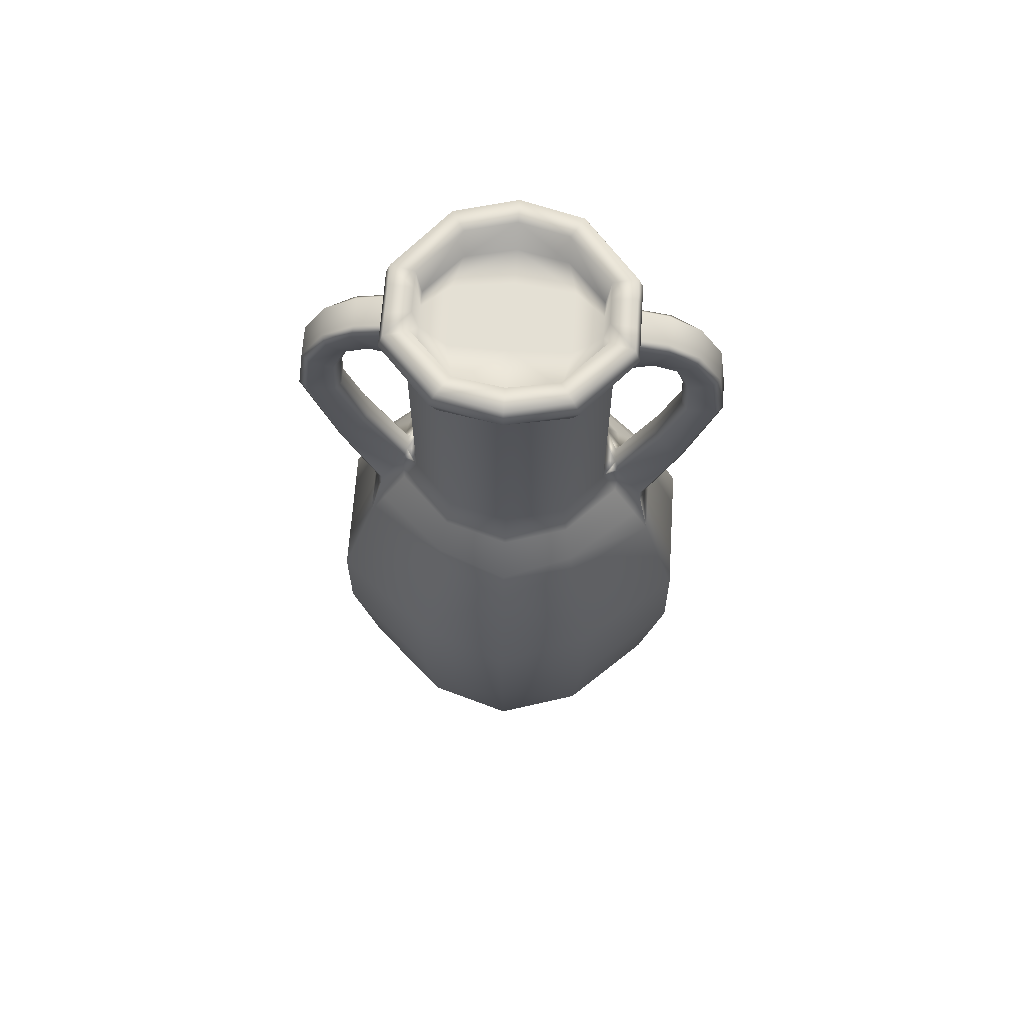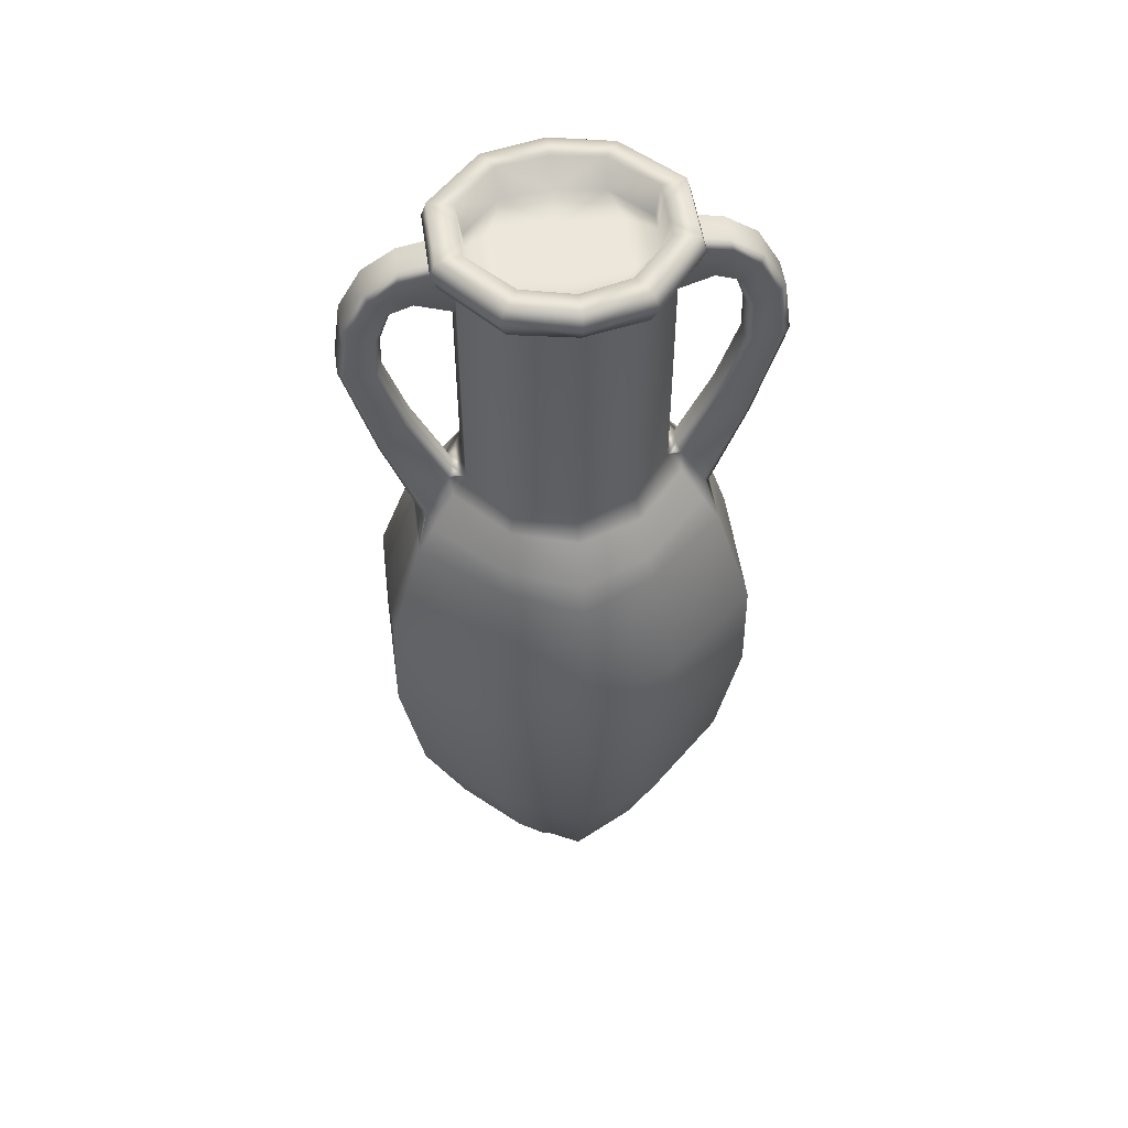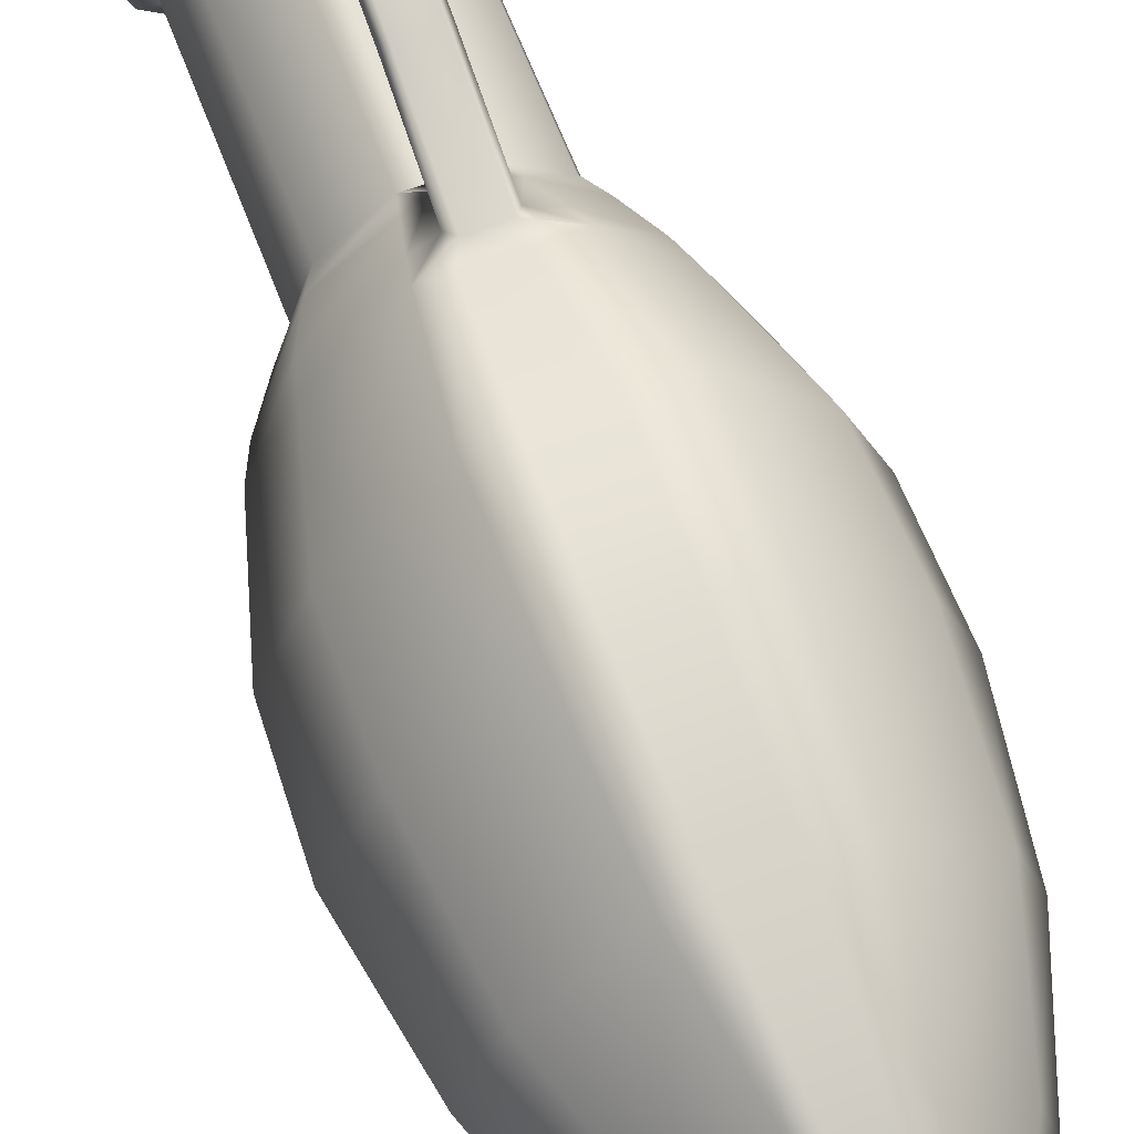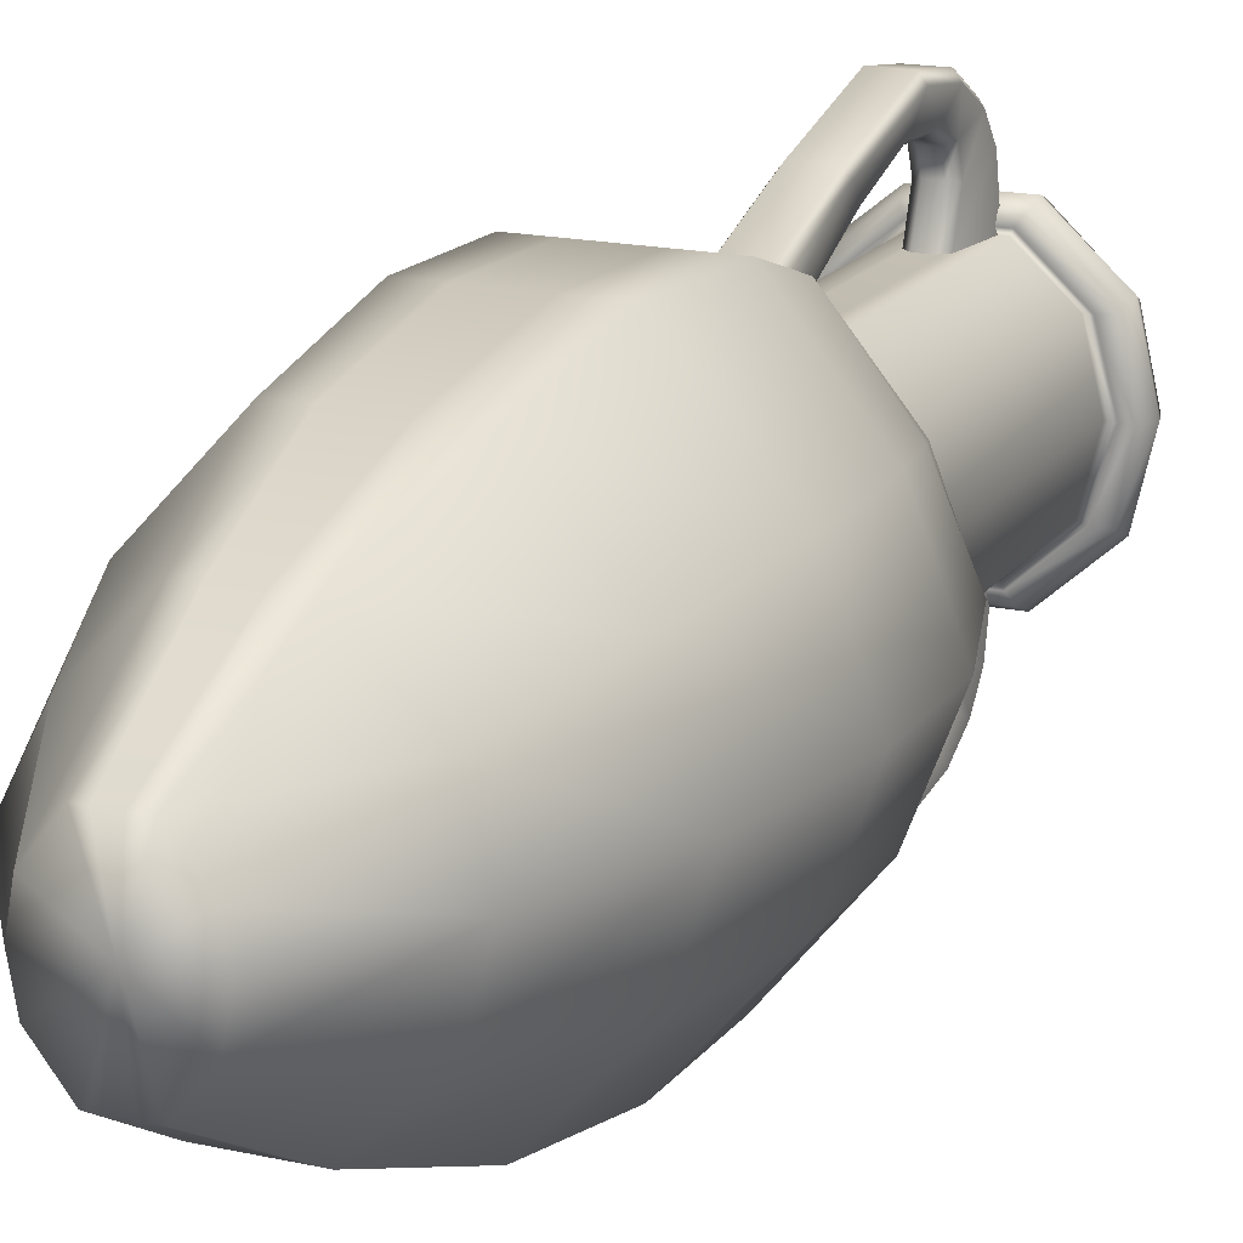
<metadata>
{"format":"obj","ext":"obj","renderer":"f3d","projection":"perspective","resolution":1024,"background":"white","views":[{"elev":66.2,"azim":93.9,"up":"+Y"},{"elev":52.4,"azim":-98.0,"up":"+Y"},{"elev":64.1,"azim":-20.9,"up":"+Z"},{"elev":17.3,"azim":24.0,"up":"+Z"}]}
</metadata>
<code>
g default
v -0.4221 0 0
v -0.3753 0 -0.2633
v -0.1639 0 -0.5343
v 0.1639 0 -0.5343
v 0.3753 0 -0.2633
v 0.4221 0 0
v -1.513 3.977 0
v -1.2 3.977 -0.7857
v -0.5316 3.977 -1.565
v 0.5654 3.977 -1.565
v 1.196 3.977 -0.7857
v 1.493 3.977 0
v -0.000302 0 0
v 0.9355 0.895 0
v 0.7873 0.895 -0.5425
v 0.2978 0.895 -1.031
v -0.2897 0.895 -1.031
v -0.7577 0.895 -0.5425
v -1.037 0.895 0
v 1.317 1.892 0
v 1.098 1.892 -0.7182
v 0.4773 1.892 -1.389
v -0.4773 1.892 -1.389
v -1.098 1.892 -0.7182
v -1.371 1.892 0
v 1.505 3.025 0
v 1.221 3.025 -0.7877
v 0.5307 3.025 -1.585
v -0.5307 3.025 -1.585
v -1.221 3.025 -0.7877
v -1.564 3.025 0
v -1.224 4.938 0
v -0.9355 4.938 -0.6235
v -0.3942 4.938 -1.272
v 0.428 4.938 -1.272
v 0.9318 4.938 -0.6235
v 1.205 4.938 0
v -0.7627 5.637 0
v -0.6256 5.637 -0.5
v -0.2242 5.637 -0.8349
v 0.258 5.637 -0.8349
v 0.6218 5.637 -0.5
v 0.743 5.637 0
v -0.7627 7.859 0
v -0.6256 7.859 -0.5
v -0.2242 7.859 -0.8349
v 0.258 7.859 -0.8349
v 0.6218 7.859 -0.5
v 0.743 7.859 0
v -0.8454 7.827 0
v -0.6932 7.827 -0.509
v -0.2477 7.827 -0.8808
v 0.2874 7.827 -0.8808
v 0.6912 7.827 -0.509
v 0.8257 7.827 0
v -0.9213 7.85 0
v -0.8195 7.85 -0.5217
v -0.2917 7.85 -0.9622
v 0.3423 7.85 -0.9622
v 0.8208 7.85 -0.5217
v 0.9016 7.85 0
v -0.9998 7.979 0
v -0.8453 7.979 -0.5823
v -0.312 7.979 -1.017
v 0.3626 7.979 -1.017
v 0.8466 7.979 -0.5823
v 0.9801 7.979 0
v -0.9596 8.116 0
v -0.8195 8.116 -0.5273
v -0.2917 8.116 -0.9763
v 0.3423 8.116 -0.9763
v 0.8208 8.116 -0.5273
v 0.9399 8.116 0
v -0.75 8.116 0
v -0.6421 8.116 -0.4209
v -0.2466 8.116 -0.7705
v 0.286 8.116 -0.7705
v 0.6597 8.116 -0.4209
v 0.7303 8.116 0
v -0.6582 7.857 0
v -0.5637 7.857 -0.4231
v -0.2173 7.857 -0.7294
v 0.2493 7.857 -0.7294
v 0.5767 7.857 -0.4231
v 0.6385 7.857 0
v -0.1656 5.193 -1.176
v -0.2137 5.041 -1.208
v -0.1127 5.119 -1.223
v -0.1629 5.977 -1.453
v -0.1112 5.961 -1.517
v 0.1465 5.119 -1.223
v 0.2475 5.041 -1.208
v 0.1994 5.193 -1.176
v 0.145 5.961 -1.517
v 0.1967 5.977 -1.453
v 0.1421 5.513 -0.9756
v 0.1629 5.544 -0.8929
v 0.0775 5.571 -0.9394
v 0.1445 6.205 -1.293
v 0.0786 6.22 -1.244
v -0.04371 5.571 -0.9394
v -0.1291 5.544 -0.8929
v -0.1083 5.513 -0.9756
v -0.04482 6.22 -1.244
v -0.1108 6.205 -1.293
v -0.1625 6.879 -1.704
v -0.1104 6.882 -1.771
v 0.1442 6.882 -1.771
v 0.1963 6.879 -1.704
v 0.1446 6.787 -1.483
v 0.07819 6.785 -1.431
v -0.04441 6.785 -1.431
v -0.1108 6.787 -1.483
v -0.1625 7.337 -1.638
v -0.11 7.35 -1.704
v 0.1438 7.35 -1.704
v 0.1963 7.337 -1.638
v 0.1446 7.17 -1.465
v 0.0786 7.16 -1.413
v -0.04482 7.16 -1.413
v -0.1108 7.17 -1.465
v -0.1643 7.638 -1.473
v -0.1099 7.695 -1.51
v 0.1436 7.695 -1.51
v 0.1981 7.638 -1.473
v 0.1438 7.446 -1.357
v 0.07605 7.4 -1.327
v -0.04226 7.4 -1.327
v -0.11 7.446 -1.357
v -0.167 7.806 -1.258
v -0.1083 7.881 -1.238
v 0.1421 7.881 -1.238
v 0.2008 7.806 -1.258
v 0.1405 7.522 -1.144
v 0.07433 7.467 -1.158
v -0.04054 7.467 -1.158
v -0.1068 7.522 -1.144
v -0.1705 7.899 -0.8174
v -0.1154 7.964 -0.8173
v 0.2043 7.899 -0.8174
v 0.1492 7.964 -0.8173
v 0.07625 7.346 -0.8176
v 0.1394 7.404 -0.8175
v -0.1056 7.404 -0.8175
v -0.04247 7.346 -0.8176
v 0.303 5.452 -0.9508
v 0.7249 5.452 -0.5327
v 0.8863 5.452 0
v 0.3782 5.142 -1.144
v 0.8668 5.142 -0.5873
v 1.095 5.142 0
v -0.9077 5.46 0
v -0.7321 5.46 -0.5313
v -0.2673 5.46 -0.9458
v -1.125 5.145 0
v -0.8812 5.145 -0.587
v -0.3439 5.145 -1.143
v 0.1042 5.637 -0.8349
v 0.1042 7.859 -0.8349
v 0.1167 7.827 -0.8808
v 0.1401 7.85 -0.9622
v 0.1475 7.979 -1.017
v 0.1401 8.116 -0.9763
v 0.1162 8.116 -0.7705
v 0.1005 7.857 -0.7294
v 0.251 7.857 -0.4951
v 0.265 7.857 0
v -0.0904 5.637 -0.8349
v -0.0904 7.859 -0.8349
v -0.09925 7.827 -0.8808
v -0.1158 7.85 -0.9622
v -0.1248 7.979 -1.017
v -0.1158 8.116 -0.9763
v -0.09884 8.116 -0.7705
v -0.0878 7.857 -0.7294
v -0.2877 7.857 -0.4951
v -0.3475 7.857 0
v 0.05119 0 -0.5343
v 0.09578 0.895 -1.031
v 0.1491 1.892 -1.389
v 0.1658 3.025 -1.585
v 0.1882 3.977 -1.565
v 0.1453 4.938 -1.272
v -0.1936 4.938 -1.272
v -0.2639 3.977 -1.565
v -0.2717 3.025 -1.585
v -0.2444 1.892 -1.389
v -0.1464 0.895 -1.031
v -0.08391 0 -0.5343
v -0.3753 0 0.2633
v -0.1639 0 0.5343
v 0.1639 0 0.5343
v 0.3753 0 0.2633
v -1.2 3.977 0.7857
v -0.5316 3.977 1.565
v 0.5654 3.977 1.565
v 1.196 3.977 0.7857
v 0.7873 0.895 0.5425
v 0.2978 0.895 1.031
v -0.2897 0.895 1.031
v -0.7577 0.895 0.5425
v 1.098 1.892 0.7182
v 0.4773 1.892 1.389
v -0.4773 1.892 1.389
v -1.098 1.892 0.7182
v 1.221 3.025 0.7877
v 0.5307 3.025 1.585
v -0.5307 3.025 1.585
v -1.221 3.025 0.7877
v -0.9355 4.938 0.6235
v -0.3942 4.938 1.272
v 0.428 4.938 1.272
v 0.9318 4.938 0.6235
v -0.6256 5.637 0.5
v -0.2242 5.637 0.8349
v 0.258 5.637 0.8349
v 0.6218 5.637 0.5
v -0.6256 7.859 0.5
v -0.2242 7.859 0.8349
v 0.258 7.859 0.8349
v 0.6218 7.859 0.5
v -0.6932 7.827 0.509
v -0.2477 7.827 0.8808
v 0.2874 7.827 0.8808
v 0.6912 7.827 0.509
v -0.8195 7.85 0.5217
v -0.2917 7.85 0.9622
v 0.3423 7.85 0.9622
v 0.8208 7.85 0.5217
v -0.8453 7.979 0.5823
v -0.312 7.979 1.017
v 0.3626 7.979 1.017
v 0.8466 7.979 0.5823
v -0.8195 8.116 0.5273
v -0.2917 8.116 0.9763
v 0.3423 8.116 0.9763
v 0.8208 8.116 0.5273
v -0.6421 8.116 0.4209
v -0.2466 8.116 0.7705
v 0.286 8.116 0.7705
v 0.6597 8.116 0.4209
v -0.5637 7.857 0.4231
v -0.2173 7.857 0.7294
v 0.2493 7.857 0.7294
v 0.5767 7.857 0.4231
v -0.1656 5.193 1.176
v -0.2137 5.041 1.208
v -0.1127 5.119 1.223
v -0.1629 5.977 1.453
v -0.1112 5.961 1.517
v 0.1465 5.119 1.223
v 0.2475 5.041 1.208
v 0.1994 5.193 1.176
v 0.145 5.961 1.517
v 0.1967 5.977 1.453
v 0.1421 5.513 0.9756
v 0.1629 5.544 0.8929
v 0.0775 5.571 0.9394
v 0.1445 6.205 1.293
v 0.0786 6.22 1.244
v -0.04371 5.571 0.9394
v -0.1291 5.544 0.8929
v -0.1083 5.513 0.9756
v -0.04482 6.22 1.244
v -0.1108 6.205 1.293
v -0.1625 6.879 1.704
v -0.1104 6.882 1.771
v 0.1442 6.882 1.771
v 0.1963 6.879 1.704
v 0.1446 6.787 1.483
v 0.07819 6.785 1.431
v -0.04441 6.785 1.431
v -0.1108 6.787 1.483
v -0.1625 7.337 1.638
v -0.11 7.35 1.704
v 0.1438 7.35 1.704
v 0.1963 7.337 1.638
v 0.1446 7.17 1.465
v 0.0786 7.16 1.413
v -0.04482 7.16 1.413
v -0.1108 7.17 1.465
v -0.1643 7.638 1.473
v -0.1099 7.695 1.51
v 0.1436 7.695 1.51
v 0.1981 7.638 1.473
v 0.1438 7.446 1.357
v 0.07605 7.4 1.327
v -0.04226 7.4 1.327
v -0.11 7.446 1.357
v -0.167 7.806 1.258
v -0.1083 7.881 1.238
v 0.1421 7.881 1.238
v 0.2008 7.806 1.258
v 0.1405 7.522 1.144
v 0.07433 7.467 1.158
v -0.04054 7.467 1.158
v -0.1068 7.522 1.144
v -0.1705 7.899 0.8174
v -0.1154 7.964 0.8173
v 0.2043 7.899 0.8174
v 0.1492 7.964 0.8173
v 0.07625 7.346 0.8176
v 0.1394 7.404 0.8175
v -0.1056 7.404 0.8175
v -0.04247 7.346 0.8176
v 0.303 5.452 0.9508
v 0.7249 5.452 0.5327
v 0.3782 5.142 1.144
v 0.8668 5.142 0.5873
v -0.7321 5.46 0.5313
v -0.2673 5.46 0.9458
v -0.8812 5.145 0.587
v -0.3439 5.145 1.143
v 0.1042 5.637 0.8349
v 0.1042 7.859 0.8349
v 0.1167 7.827 0.8808
v 0.1401 7.85 0.9622
v 0.1475 7.979 1.017
v 0.1401 8.116 0.9763
v 0.1162 8.116 0.7705
v 0.1005 7.857 0.7294
v 0.251 7.857 0.4951
v -0.0904 5.637 0.8349
v -0.0904 7.859 0.8349
v -0.09925 7.827 0.8808
v -0.1158 7.85 0.9622
v -0.1248 7.979 1.017
v -0.1158 8.116 0.9763
v -0.09884 8.116 0.7705
v -0.0878 7.857 0.7294
v -0.2877 7.857 0.4951
v 0.05119 0 0.5343
v 0.09578 0.895 1.031
v 0.1491 1.892 1.389
v 0.1658 3.025 1.585
v 0.1882 3.977 1.565
v 0.1453 4.938 1.272
v -0.1936 4.938 1.272
v -0.2639 3.977 1.565
v -0.2717 3.025 1.585
v -0.2444 1.892 1.389
v -0.1464 0.895 1.031
v -0.08391 0 0.5343
g relic_kruik
f 1 19 18 2
f 2 18 17 3
f 188 179 178 189
f 4 16 15 5
f 5 15 14 6
f 2 13 1
f 3 13 2
f 4 13 178
f 5 13 4
f 6 13 5
f 15 21 20 14
f 16 22 21 15
f 187 180 179 188
f 18 24 23 17
f 19 25 24 18
f 21 27 26 20
f 22 28 27 21
f 186 181 180 187
f 24 30 29 23
f 25 31 30 24
f 27 11 12 26
f 28 10 11 27
f 185 182 181 186
f 30 8 9 29
f 31 7 8 30
f 7 32 33 8
f 8 33 34 9
f 184 183 182 185
f 10 35 36 11
f 11 36 37 12
f 152 38 39 153
f 153 39 40 154
f 146 41 42 147
f 147 42 43 148
f 38 44 45 39
f 39 45 46 40
f 40 46 169 168
f 41 47 48 42
f 42 48 49 43
f 44 50 51 45
f 45 51 52 46
f 46 52 170 169
f 47 53 54 48
f 48 54 55 49
f 50 56 57 51
f 51 57 58 52
f 52 58 171 170
f 53 59 60 54
f 54 60 61 55
f 56 62 63 57
f 57 63 64 58
f 58 64 172 171
f 59 65 66 60
f 60 66 67 61
f 62 68 69 63
f 63 69 70 64
f 64 70 173 172
f 65 71 72 66
f 66 72 73 67
f 68 74 75 69
f 69 75 76 70
f 70 76 174 173
f 71 77 78 72
f 72 78 79 73
f 74 80 81 75
f 75 81 82 76
f 76 82 175 174
f 77 83 84 78
f 78 84 85 79
f 80 177 176 81
f 81 176 175 82
f 88 91 183 184
f 93 96 146 149
f 98 101 168 158
f 86 87 34 157
f 86 89 90 88
f 89 106 107 90
f 91 94 95 93
f 94 108 109 95
f 96 99 100 98
f 99 110 111 100
f 101 104 105 103
f 104 112 113 105
f 106 114 115 107
f 108 116 117 109
f 110 118 119 111
f 112 120 121 113
f 114 122 123 115
f 116 124 125 117
f 118 126 127 119
f 120 128 129 121
f 122 130 131 123
f 124 132 133 125
f 126 134 135 127
f 128 136 137 129
f 130 138 139 131
f 132 141 140 133
f 134 143 142 135
f 136 145 144 137
f 90 94 91 88
f 95 99 96 93
f 100 104 101 98
f 105 89 86 103
f 90 107 108 94
f 95 109 110 99
f 100 111 112 104
f 105 113 106 89
f 107 115 116 108
f 109 117 118 110
f 111 119 120 112
f 113 121 114 106
f 115 123 124 116
f 117 125 126 118
f 119 127 128 120
f 121 129 122 114
f 123 131 132 124
f 125 133 134 126
f 127 135 136 128
f 129 137 130 122
f 131 139 141 132
f 133 140 143 134
f 135 142 145 136
f 137 144 138 130
f 86 88 87
f 91 93 92
f 96 98 97
f 101 103 102
f 149 146 147 150
f 150 147 148 151
f 96 97 41 146
f 35 149 150 36
f 36 150 151 37
f 35 92 93 149
f 155 152 153 156
f 156 153 154 157
f 32 155 156 33
f 33 156 157 34
f 103 86 157 154
f 40 102 103 154
f 159 47 41 158
f 160 53 47 159
f 161 59 53 160
f 162 65 59 161
f 163 71 65 162
f 164 77 71 163
f 165 83 77 164
f 166 84 83 165
f 167 85 84 166
f 169 159 158 168
f 170 160 159 169
f 171 161 160 170
f 172 162 161 171
f 173 163 162 172
f 174 164 163 173
f 175 165 164 174
f 176 166 165 175
f 177 167 166 176
f 179 16 4 178
f 180 22 16 179
f 181 28 22 180
f 182 10 28 181
f 183 35 10 182
f 9 34 184 185
f 29 9 185 186
f 23 29 186 187
f 17 23 187 188
f 3 17 188 189
f 13 3 189
f 91 92 35 183
f 41 97 98 158
f 101 102 40 168
f 34 87 88 184
f 13 189 178
f 1 190 201 19
f 190 191 200 201
f 342 343 332 333
f 192 193 198 199
f 193 6 14 198
f 190 1 13
f 191 190 13
f 192 332 13
f 193 192 13
f 6 193 13
f 198 14 20 202
f 199 198 202 203
f 341 342 333 334
f 201 200 204 205
f 19 201 205 25
f 202 20 26 206
f 203 202 206 207
f 340 341 334 335
f 205 204 208 209
f 25 205 209 31
f 206 26 12 197
f 207 206 197 196
f 339 340 335 336
f 209 208 195 194
f 31 209 194 7
f 7 194 210 32
f 194 195 211 210
f 338 339 336 337
f 196 197 213 212
f 197 12 37 213
f 152 310 214 38
f 310 311 215 214
f 306 307 217 216
f 307 148 43 217
f 38 214 218 44
f 214 215 219 218
f 215 323 324 219
f 216 217 221 220
f 217 43 49 221
f 44 218 222 50
f 218 219 223 222
f 219 324 325 223
f 220 221 225 224
f 221 49 55 225
f 50 222 226 56
f 222 223 227 226
f 223 325 326 227
f 224 225 229 228
f 225 55 61 229
f 56 226 230 62
f 226 227 231 230
f 227 326 327 231
f 228 229 233 232
f 229 61 67 233
f 62 230 234 68
f 230 231 235 234
f 231 327 328 235
f 232 233 237 236
f 233 67 73 237
f 68 234 238 74
f 234 235 239 238
f 235 328 329 239
f 236 237 241 240
f 237 73 79 241
f 74 238 242 80
f 238 239 243 242
f 239 329 330 243
f 240 241 245 244
f 241 79 85 245
f 80 242 331 177
f 242 243 330 331
f 248 338 337 251
f 253 308 306 256
f 258 314 323 261
f 246 313 211 247
f 246 248 250 249
f 249 250 267 266
f 251 253 255 254
f 254 255 269 268
f 256 258 260 259
f 259 260 271 270
f 261 263 265 264
f 264 265 273 272
f 266 267 275 274
f 268 269 277 276
f 270 271 279 278
f 272 273 281 280
f 274 275 283 282
f 276 277 285 284
f 278 279 287 286
f 280 281 289 288
f 282 283 291 290
f 284 285 293 292
f 286 287 295 294
f 288 289 297 296
f 290 291 299 298
f 292 293 300 301
f 294 295 302 303
f 296 297 304 305
f 250 248 251 254
f 255 253 256 259
f 260 258 261 264
f 265 263 246 249
f 250 254 268 267
f 255 259 270 269
f 260 264 272 271
f 265 249 266 273
f 267 268 276 275
f 269 270 278 277
f 271 272 280 279
f 273 266 274 281
f 275 276 284 283
f 277 278 286 285
f 279 280 288 287
f 281 274 282 289
f 283 284 292 291
f 285 286 294 293
f 287 288 296 295
f 289 282 290 297
f 291 292 301 299
f 293 294 303 300
f 295 296 305 302
f 297 290 298 304
f 246 247 248
f 251 252 253
f 256 257 258
f 261 262 263
f 308 309 307 306
f 309 151 148 307
f 256 306 216 257
f 212 213 309 308
f 213 37 151 309
f 212 308 253 252
f 155 312 310 152
f 312 313 311 310
f 32 210 312 155
f 210 211 313 312
f 263 311 313 246
f 215 311 263 262
f 315 314 216 220
f 316 315 220 224
f 317 316 224 228
f 318 317 228 232
f 319 318 232 236
f 320 319 236 240
f 321 320 240 244
f 322 321 244 245
f 167 322 245 85
f 324 323 314 315
f 325 324 315 316
f 326 325 316 317
f 327 326 317 318
f 328 327 318 319
f 329 328 319 320
f 330 329 320 321
f 331 330 321 322
f 177 331 322 167
f 333 332 192 199
f 334 333 199 203
f 335 334 203 207
f 336 335 207 196
f 337 336 196 212
f 195 339 338 211
f 208 340 339 195
f 204 341 340 208
f 200 342 341 204
f 191 343 342 200
f 13 343 191
f 251 337 212 252
f 216 314 258 257
f 261 323 215 262
f 211 338 248 247
f 13 332 343

</code>
